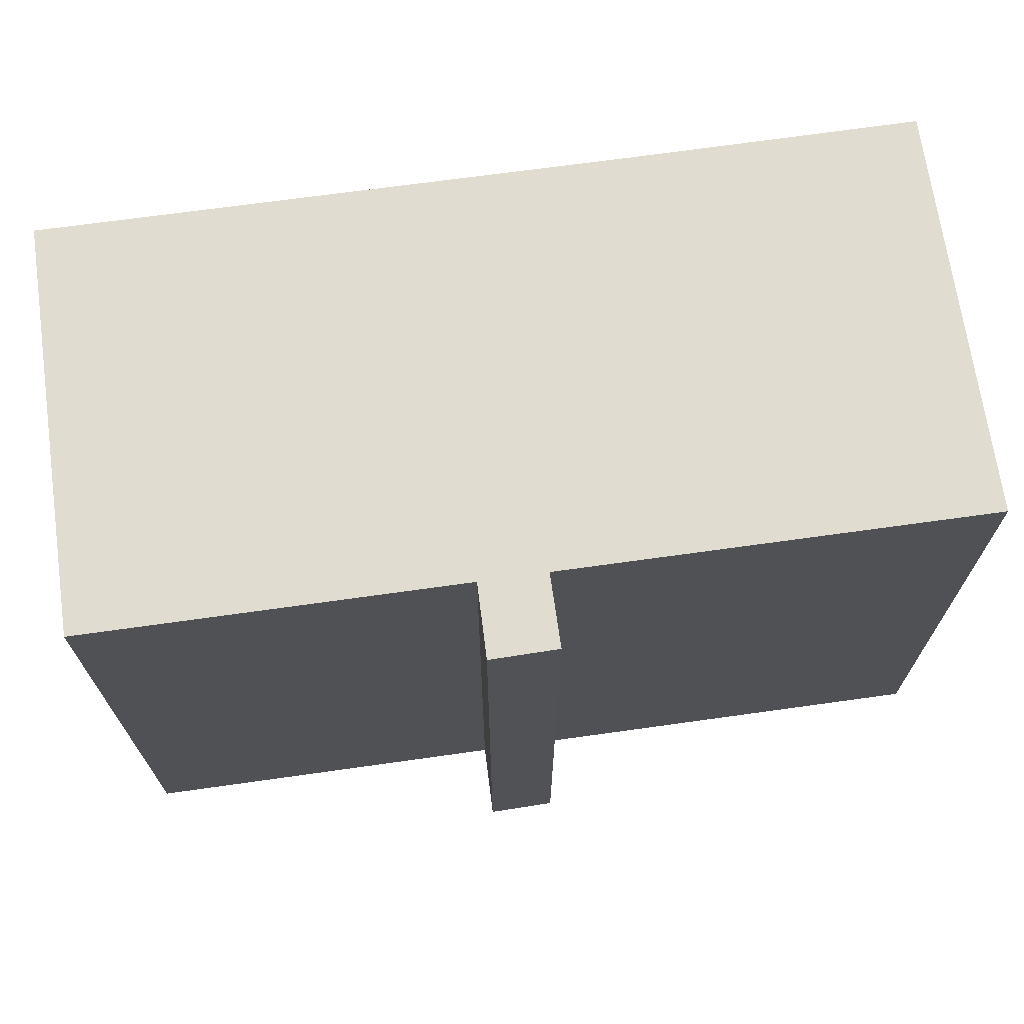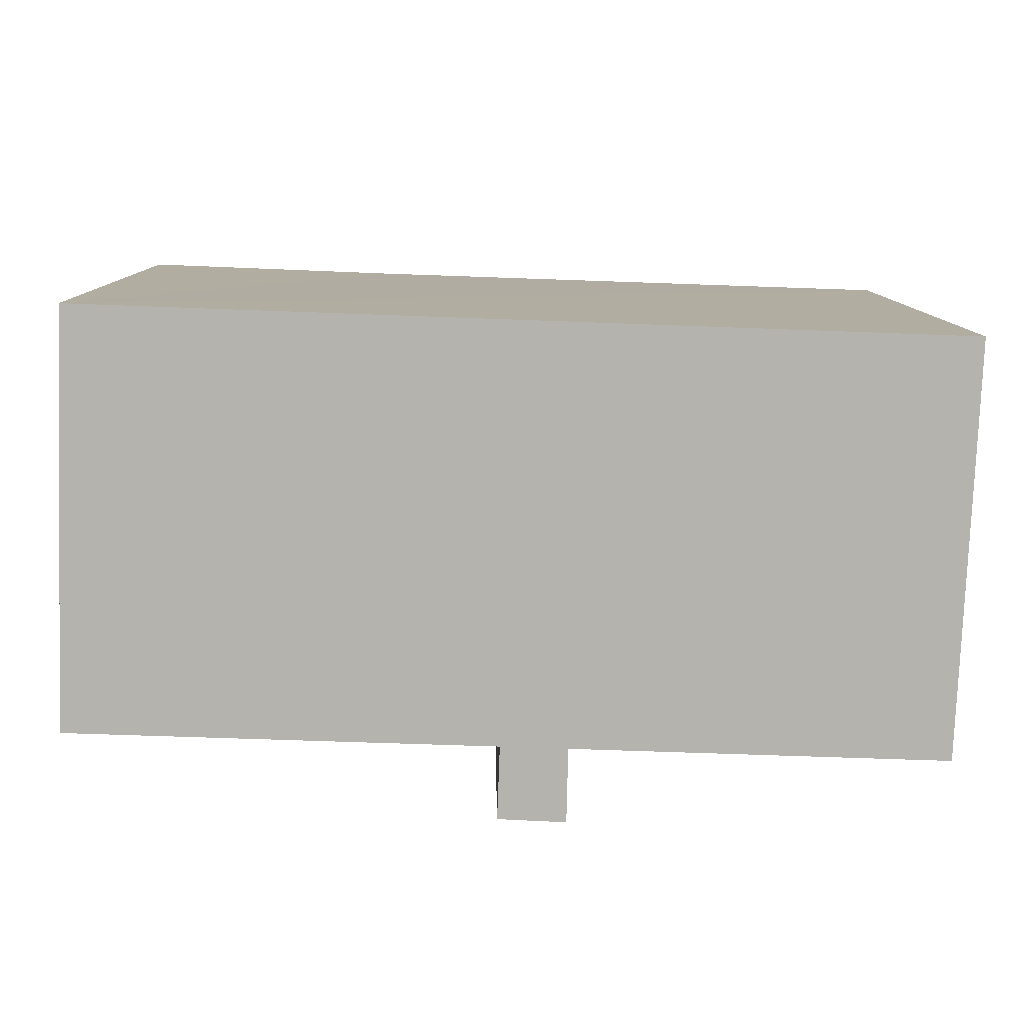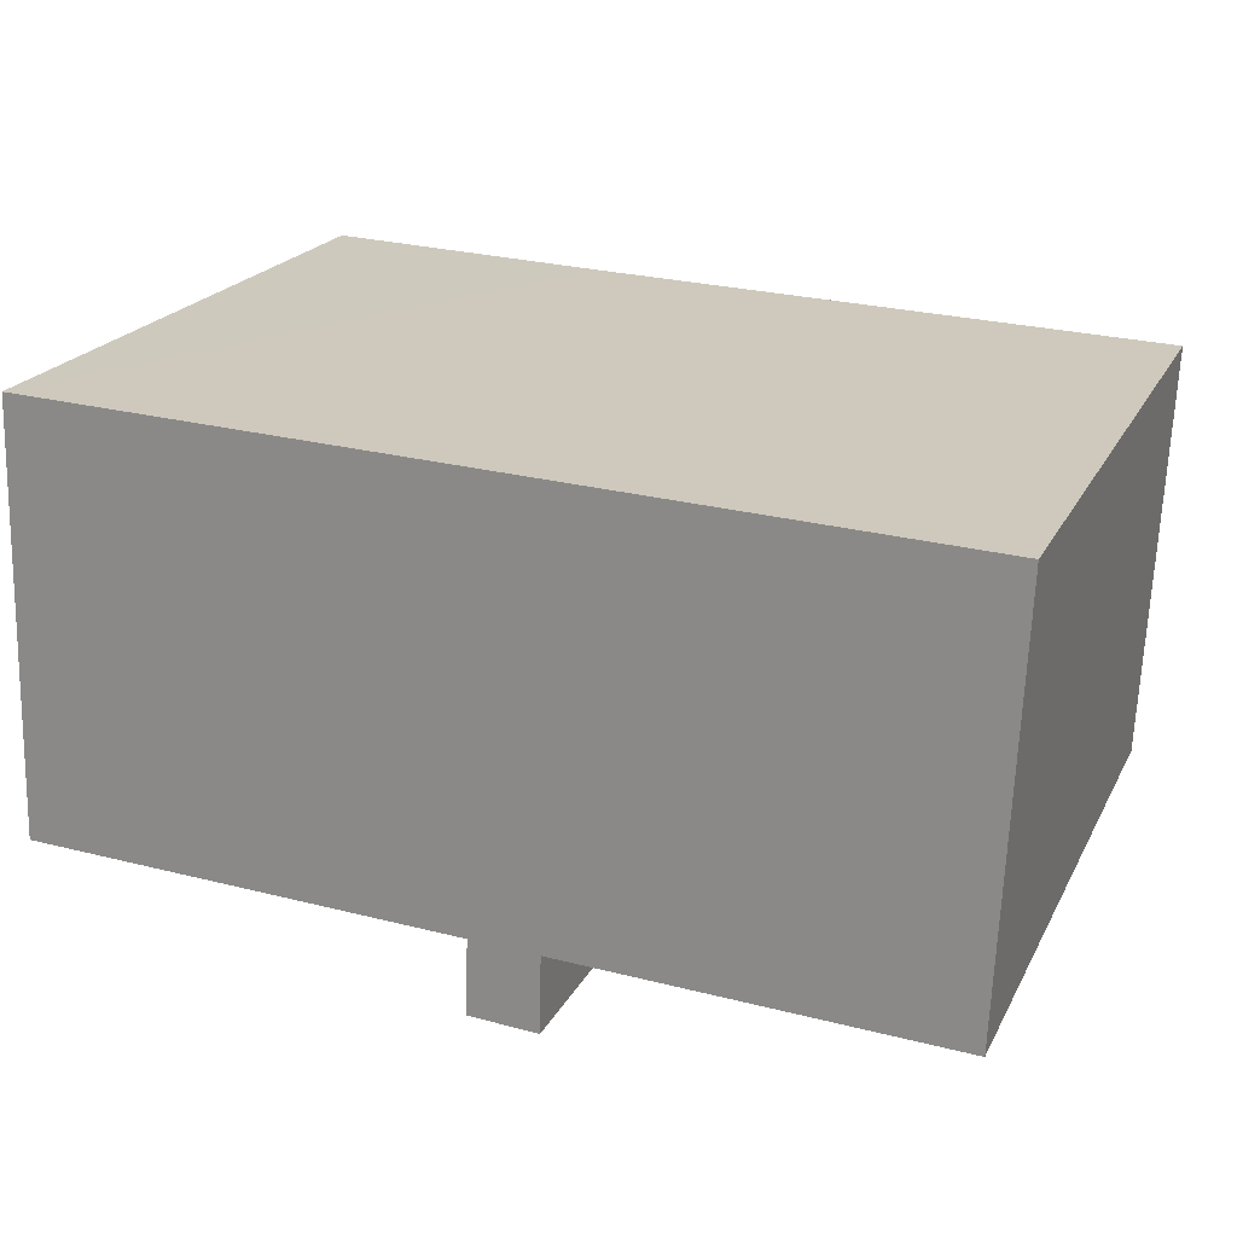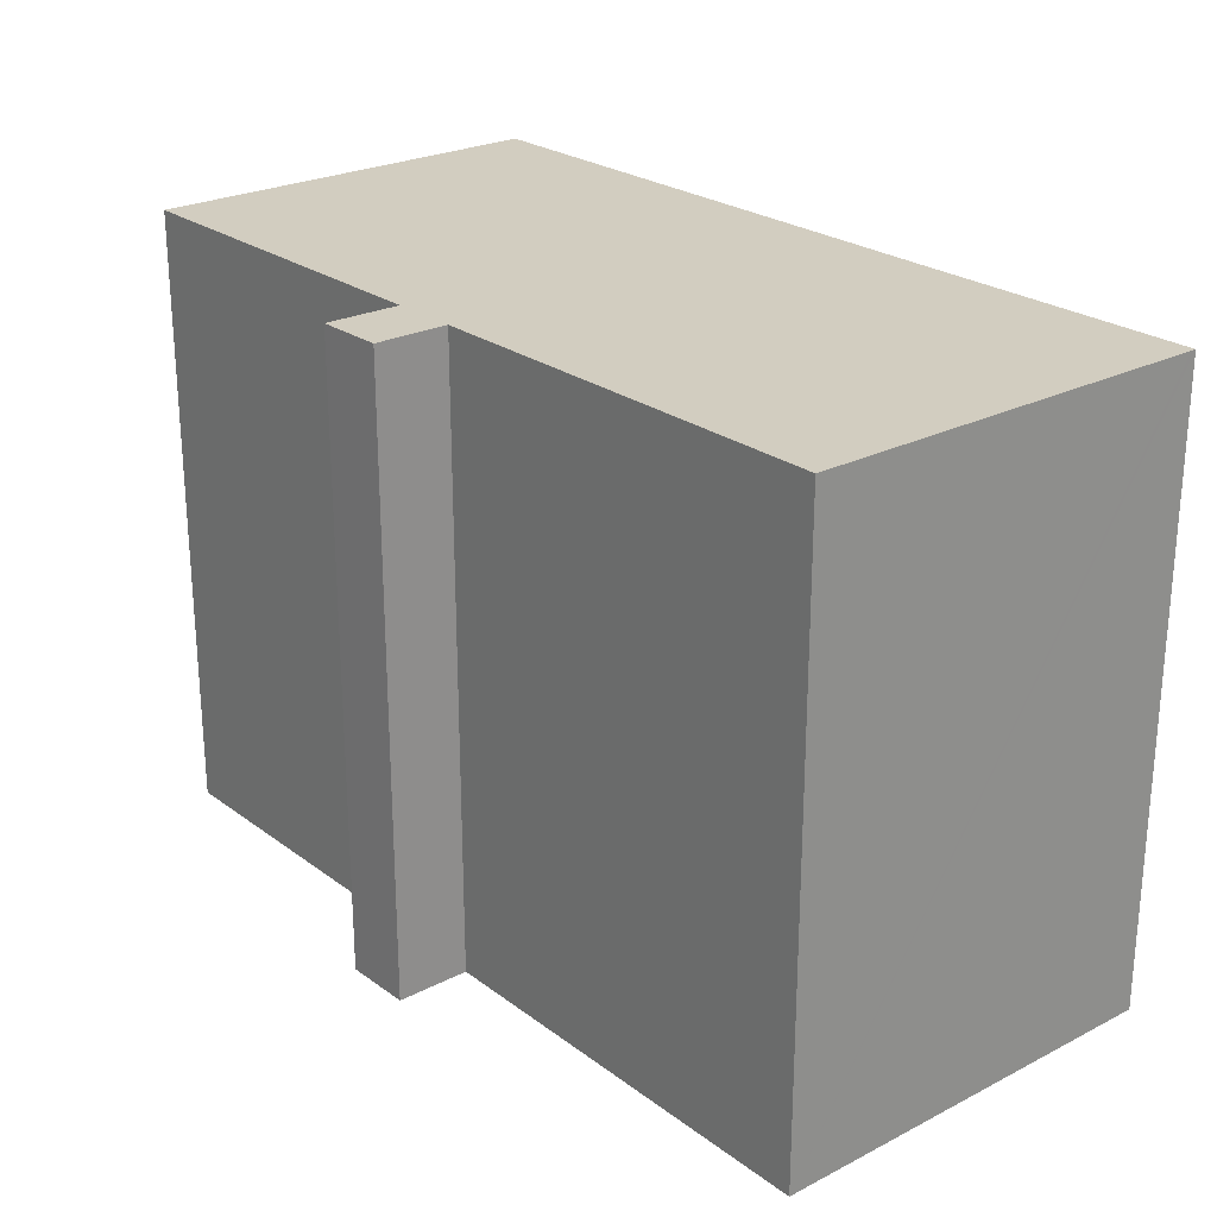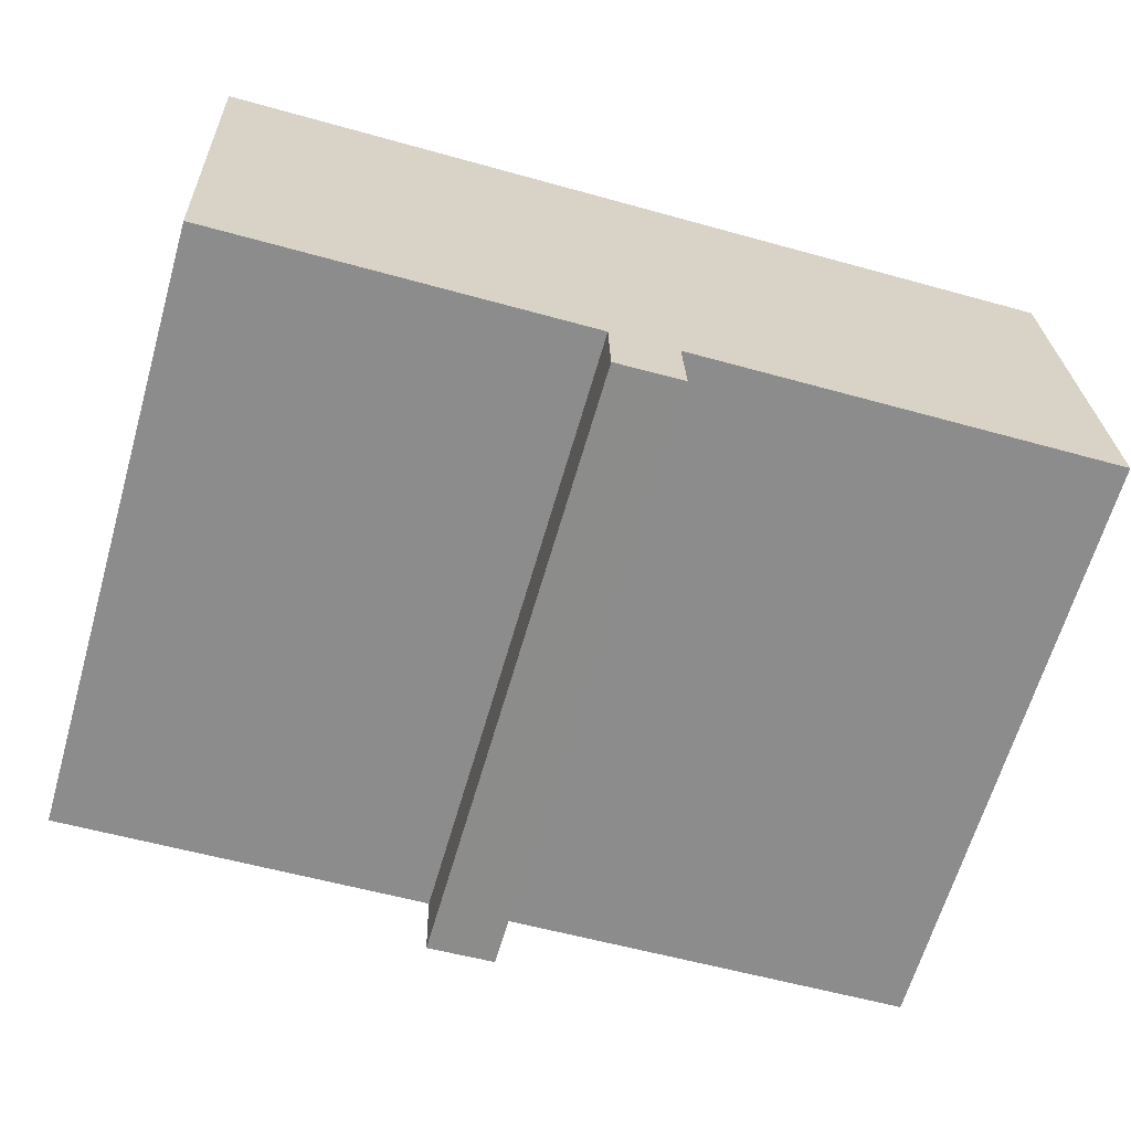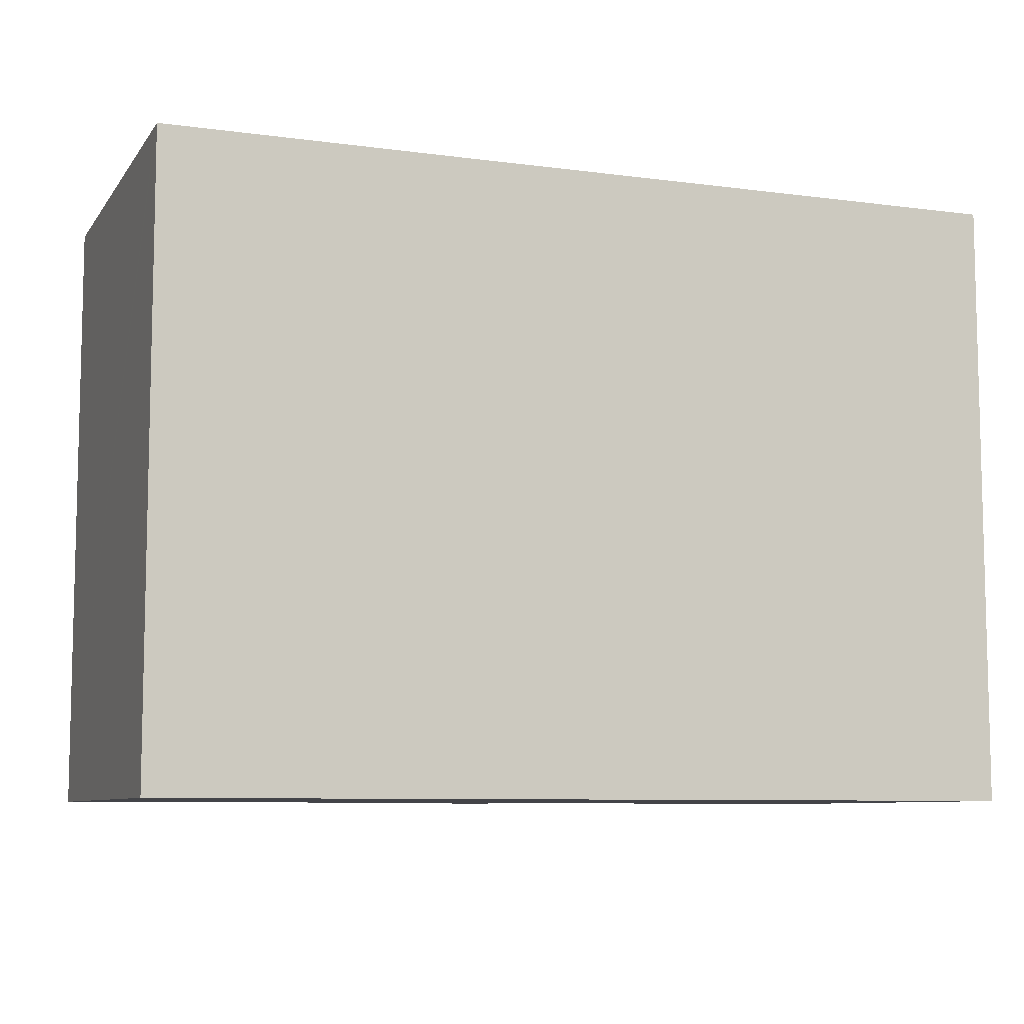
<metadata>
{"format":"obj","ext":"obj","renderer":"f3d","projection":"perspective","resolution":1024,"background":"white","views":[{"elev":69.4,"azim":174.1,"up":"+Y"},{"elev":10.1,"azim":-0.8,"up":"+Z"},{"elev":21.5,"azim":21.2,"up":"+Z"},{"elev":24.6,"azim":-127.8,"up":"+Y"},{"elev":-64.7,"azim":163.9,"up":"+Z"},{"elev":-8.2,"azim":-18.2,"up":"+Y"}]}
</metadata>
<code>
v  13.69 17.18 -2.581
v  11.88 17.18 -0.43
v  13.74 17.18 -0.499
v  11.8 17.18 -2.48
v  24.19 17.18 -0.887
v  9.356 17.18 11.22
v  24.66 17.18 10.68
v  13.94 17.18 -0.507
v  8.363 17.18 11.26
v  0.425 17.18 11.58
v  0.405 17.18 11.58
v  0.4 17.18 11.45
v  0 17.18 1.052e-15
v  24.66 -6.54e-16 10.68
v  24.19 5.431e-17 -0.887
v  13.74 3.055e-17 -0.499
v  13.69 1.58e-16 -2.581
v  13.94 3.104e-17 -0.507
v  11.8 1.519e-16 -2.48
v  11.88 2.633e-17 -0.43
v  0 0 0
v  0.405 -7.091e-16 11.58
v  0.4 -7.009e-16 11.45
v  0.425 -7.091e-16 11.58
v  9.356 -6.871e-16 11.22
v  8.363 -6.893e-16 11.26
g defaultobject
f 1 2 3
f 2 1 4
f 5 6 7
f 6 5 8
f 6 8 9
f 9 8 10
f 10 8 11
f 11 8 12
f 12 8 3
f 12 3 2
f 12 2 13
f 14 5 7
f 5 14 15
f 16 1 3
f 1 16 17
f 15 8 5
f 8 15 3
f 3 15 16
f 16 15 18
f 17 4 1
f 4 17 19
f 20 13 2
f 13 20 21
f 19 2 4
f 2 19 20
f 21 12 13
f 12 21 11
f 11 21 22
f 22 21 23
f 22 10 11
f 10 22 9
f 9 22 6
f 6 22 7
f 7 22 14
f 14 22 24
f 14 24 25
f 25 24 26
f 23 24 22
f 24 23 26
f 26 23 21
f 26 21 25
f 25 21 14
f 14 21 20
f 14 20 16
f 16 20 19
f 16 19 17
f 16 15 14
f 15 16 18

</code>
